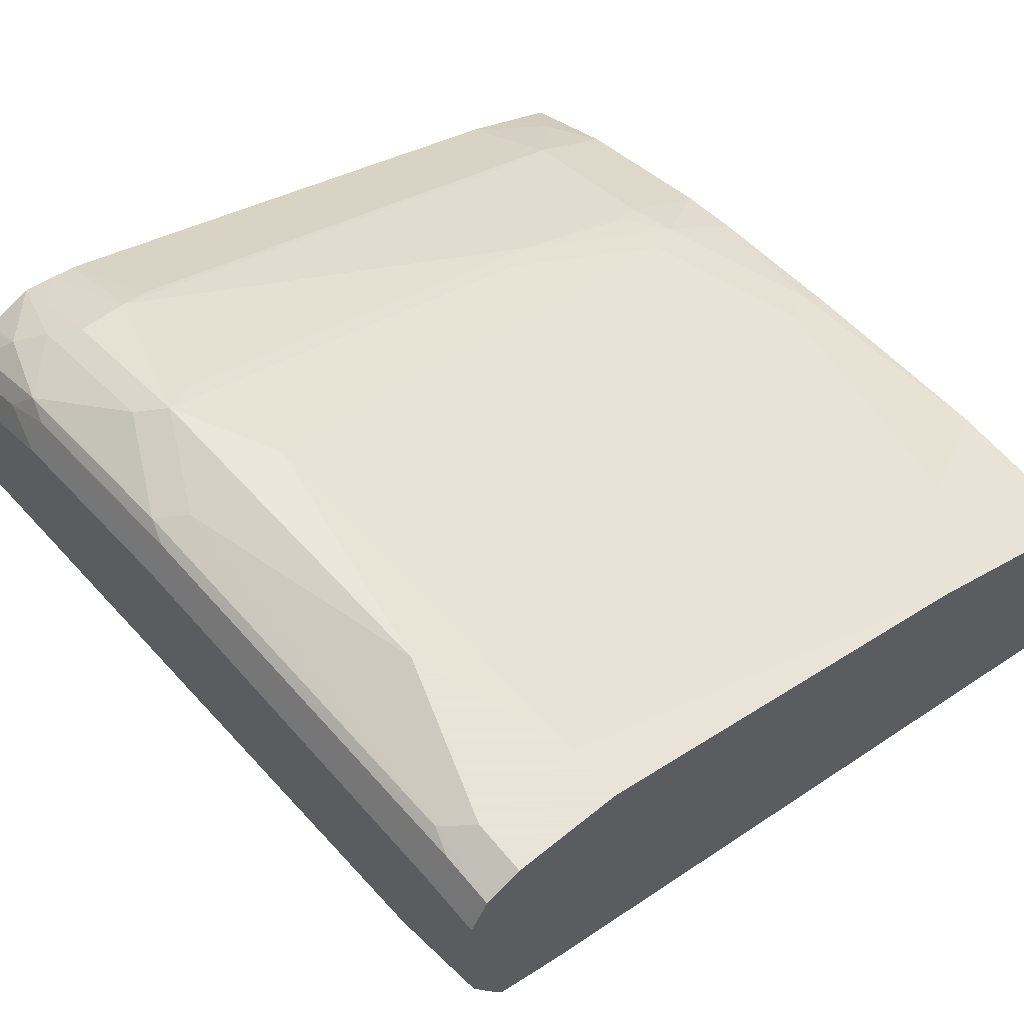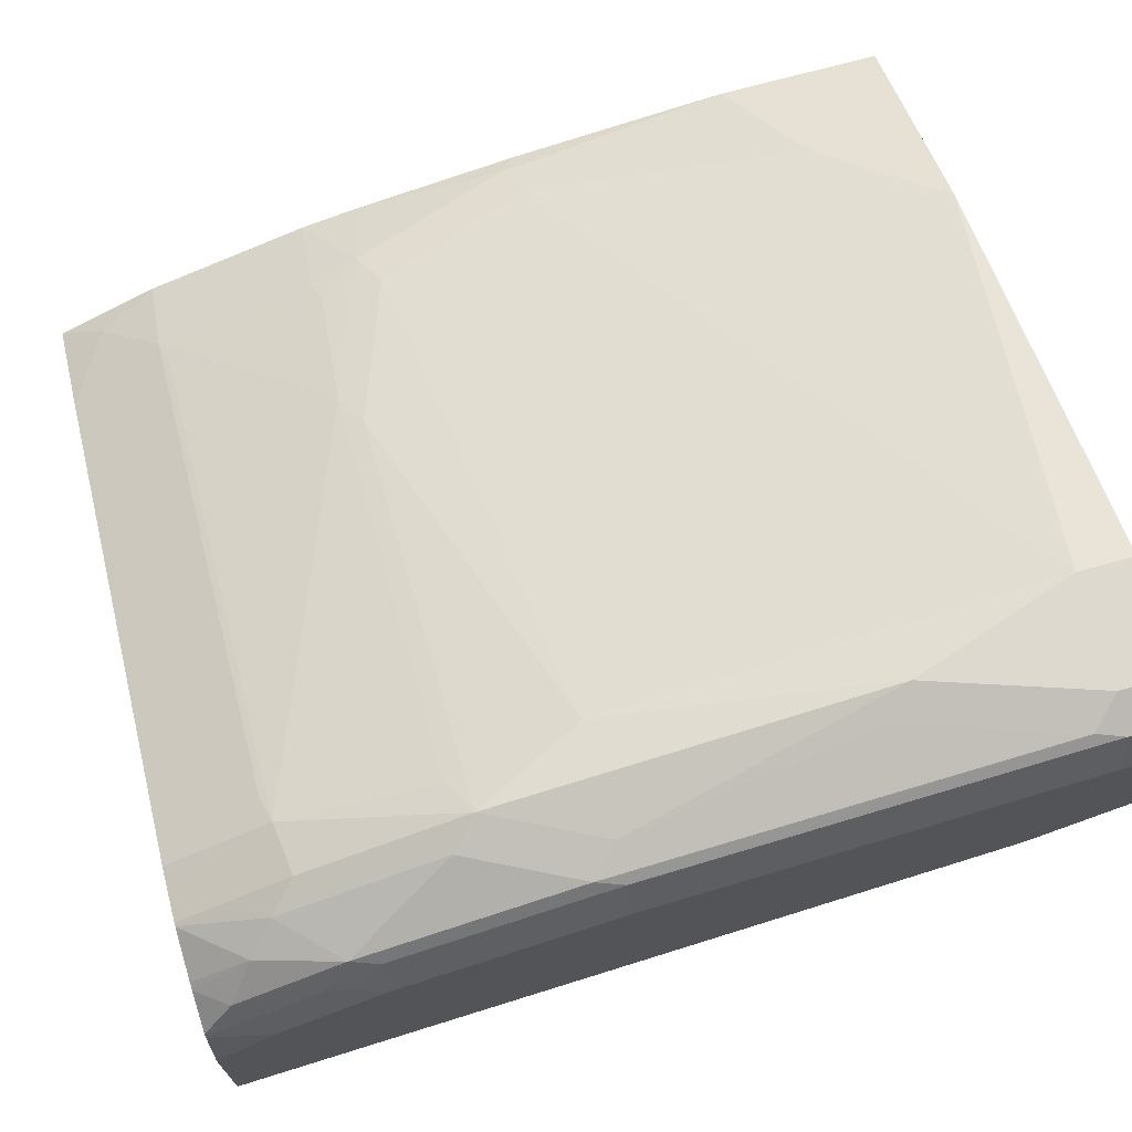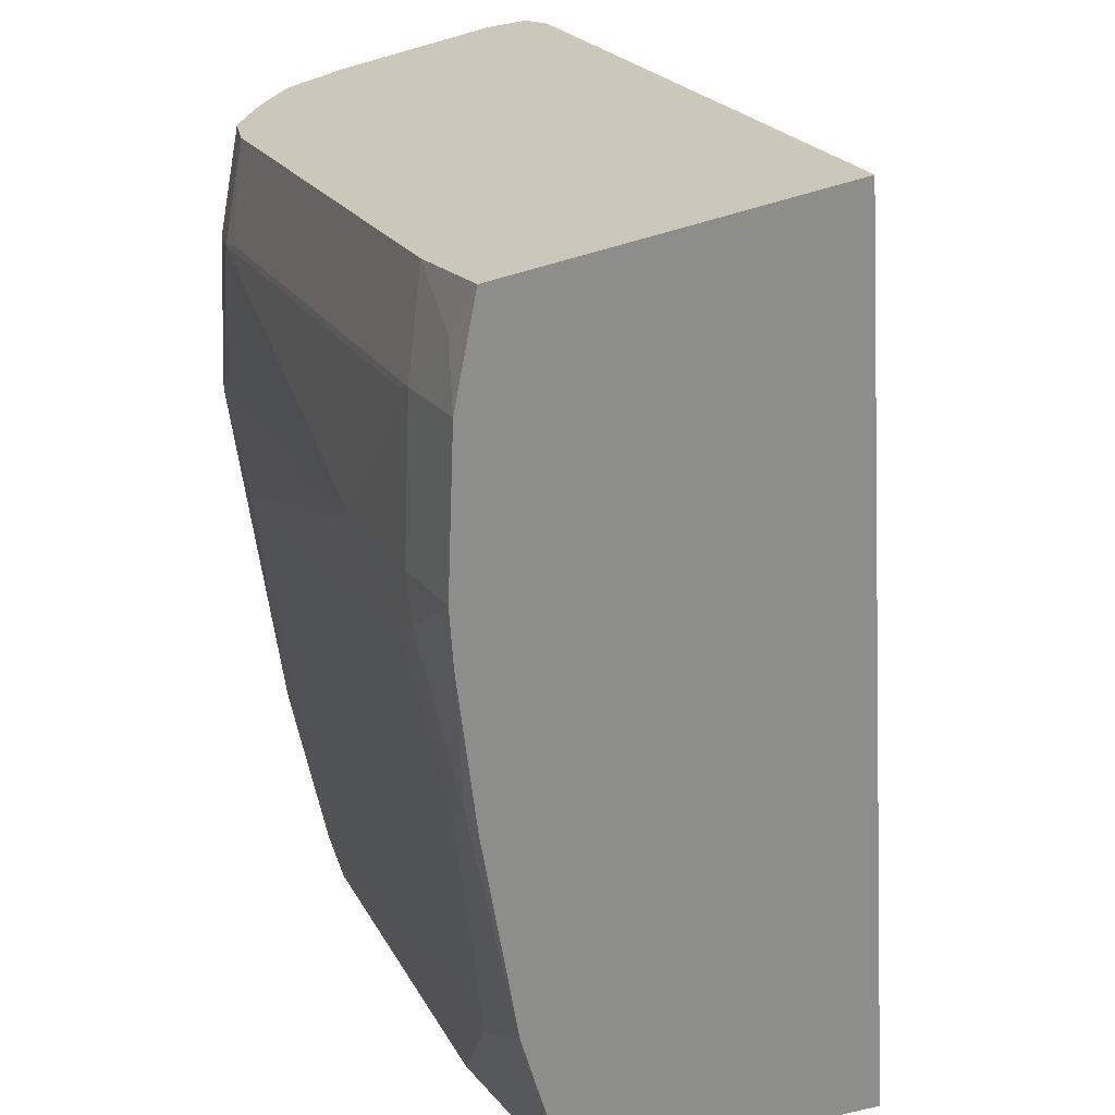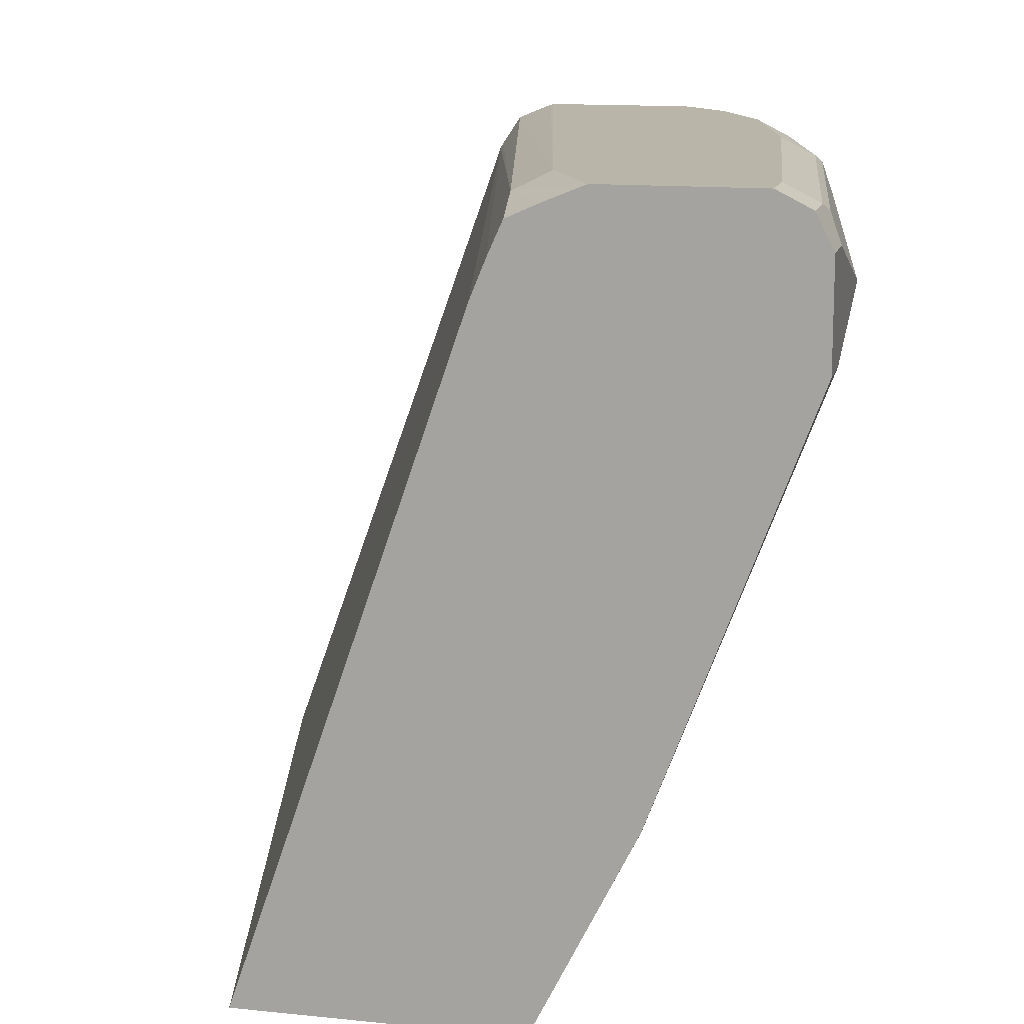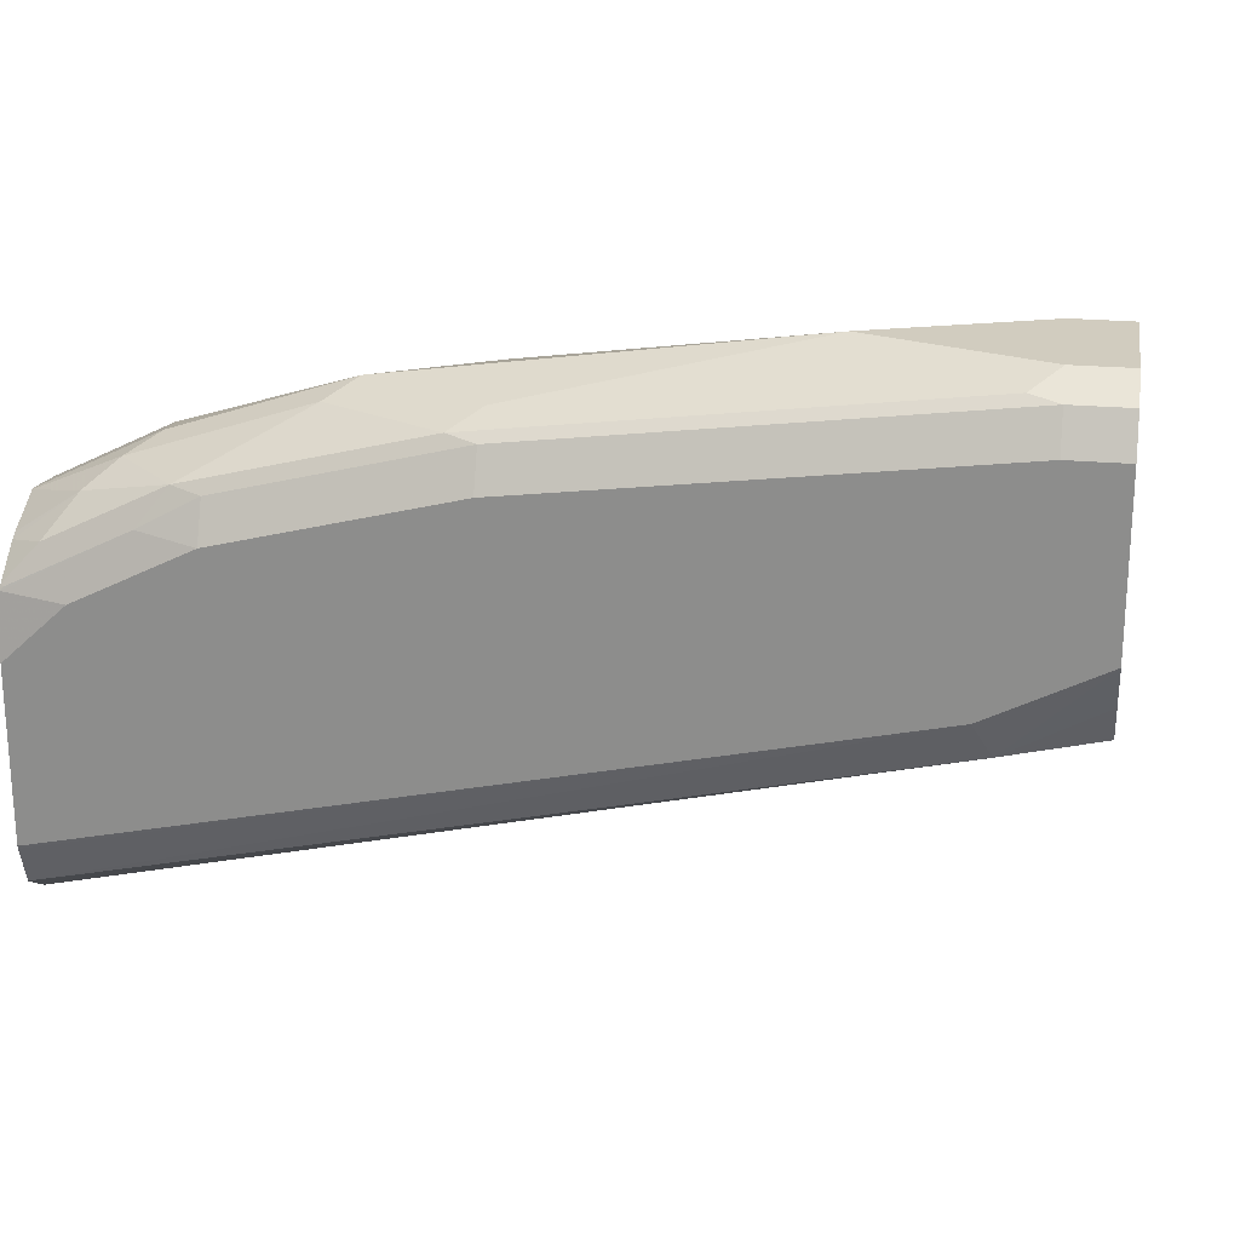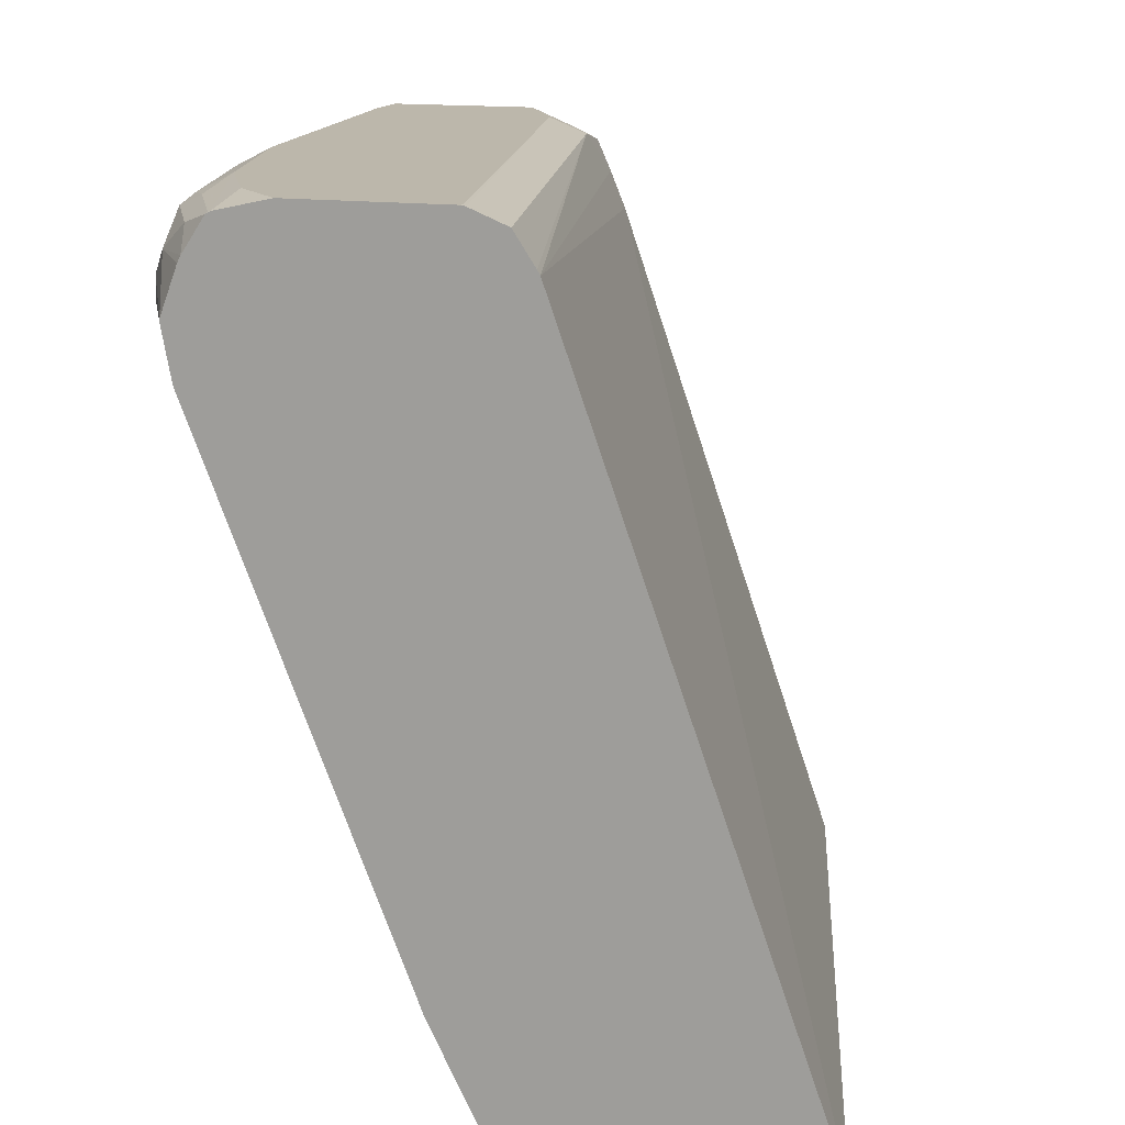
<metadata>
{"format":"obj","ext":"obj","renderer":"f3d","projection":"perspective","resolution":1024,"background":"white","views":[{"elev":61.4,"azim":-129.6,"up":"+Z"},{"elev":71.5,"azim":164.7,"up":"+Z"},{"elev":-64.5,"azim":106.2,"up":"+Y"},{"elev":13.6,"azim":-77.0,"up":"+Y"},{"elev":24.1,"azim":-171.8,"up":"+Z"},{"elev":14.3,"azim":107.0,"up":"+Y"}]}
</metadata>
<code>
v -0.000147 0.07999 0.8168
v -0.000147 0.09945 0.8266
v -0.000147 0.07999 0.7073
v 0.03968 0.07999 0.8168
v 0.006653 0.1461 0.8499
v -0.000147 0.1195 0.8366
v 0.03323 0.09296 0.8233
v 0.03984 0.1195 0.8366
v -0.000147 0.3386 0.7968
v 0.32 0.07999 0.6331
v 0.05974 0.07999 0.8168
v 0.04648 0.1063 0.83
v 9.63e-06 0.1594 0.8565
v -0.000147 0.1393 0.8465
v 0.01994 0.3187 0.9163
v 0.1461 0.08633 0.8101
v 0.1395 0.09963 0.8167
v -0.000147 0.3537 0.803
v 0.32 0.3585 0.7325
v 0.32 0.07999 0.7526
v 0.1398 0.07999 0.8069
v -0.000147 0.3187 0.9163
v -0.000147 0.1594 0.8565
v 0.1793 0.3187 0.8964
v 0.0797 0.3386 0.9163
v 0.1995 0.07999 0.7969
v 0.2058 0.1063 0.8101
v 0.1992 0.1195 0.8167
v -0.000147 0.3665 0.8087
v 0.03323 0.3718 0.8034
v 0.32 0.3603 0.7336
v 0.32 0.1183 0.7719
v 0.3038 0.08966 0.7669
v 0.2817 0.07999 0.7719
v -0.000147 0.3585 0.9163
v 0.2191 0.1793 0.8366
v 0.2191 0.3386 0.8964
v 0.08966 0.3486 0.9113
v 0.01994 0.3585 0.9163
v 0.1793 0.3585 0.8964
v 0.2215 0.07999 0.7919
v 0.2241 0.1096 0.8067
v 0.2216 0.1195 0.8117
v 0.2257 0.166 0.83
v -0.000147 0.3723 0.8215
v -0.000147 0.3785 0.8366
v 0.03984 0.3785 0.8167
v 0.32 0.3724 0.7415
v 0.32 0.3187 0.852
v 0.2838 0.3087 0.8665
v 0.2838 0.1096 0.7868
v 0.2813 0.07999 0.772
v -0.000147 0.3717 0.9097
v 0.02991 0.3685 0.9113
v 0.2257 0.3253 0.8897
v 0.2291 0.3486 0.8914
v 0.2814 0.3187 0.8715
v 0.2788 0.3386 0.8765
v 0.1892 0.3685 0.8914
v 0.2814 0.1195 0.7918
v -0.000147 0.3785 0.8964
v 0.3187 0.3785 0.757
v 0.32 0.3781 0.7555
v 0.32 0.3284 0.854
v -0.000147 0.3718 0.9096
v 0.01994 0.3718 0.9096
v 0.1793 0.3718 0.8897
v 0.2689 0.3685 0.8715
v 0.239 0.3585 0.8839
v 0.2888 0.3486 0.8715
v 0.3054 0.3386 0.8632
v 0.01994 0.3785 0.8964
v 0.32 0.3785 0.757
v 0.32 0.3386 0.8559
v 0.2589 0.3718 0.8698
v 0.1793 0.3785 0.8765
v 0.2988 0.3585 0.864
v 0.3087 0.3685 0.8516
v 0.2788 0.3735 0.859
v 0.32 0.3399 0.8559
v 0.32 0.3785 0.8167
v 0.2589 0.3785 0.8565
v 0.32 0.3573 0.8494
v 0.32 0.3598 0.8481
v 0.32 0.3728 0.8394
v 0.3187 0.3735 0.8391
v 0.32 0.3738 0.8377
v 0.2988 0.3785 0.8366
v 0.32 0.3734 0.8385
f 41 52 51
f 41 51 42
f 42 44 43
f 42 51 44
f 44 51 60
f 44 60 57
f 44 57 55
f 46 61 72
f 46 72 76
f 46 73 62
f 46 82 88
f 46 88 81
f 46 81 73
f 46 62 47
f 47 62 63
f 47 63 48
f 40 59 54
f 49 64 57
f 46 76 82
f 38 40 54
f 32 50 51
f 37 57 58
f 49 57 50
f 27 36 28
f 29 45 30
f 30 45 46
f 30 46 47
f 30 47 48
f 30 48 31
f 32 49 50
f 37 70 56
f 32 51 33
f 34 51 52
f 35 39 54
f 35 54 53
f 36 44 55
f 36 55 37
f 37 56 59
f 37 59 40
f 37 55 57
f 33 51 34
f 50 57 51
f 70 80 77
f 53 54 66
f 68 78 79
f 68 79 75
f 70 71 80
f 27 44 36
f 71 74 80
f 75 79 82
f 77 80 83
f 77 83 84
f 68 77 78
f 77 84 78
f 78 85 79
f 79 85 86
f 79 86 87
f 79 87 82
f 81 88 87
f 82 87 88
f 85 89 86
f 86 89 87
f 78 84 85
f 51 57 60
f 68 70 77
f 67 75 82
f 53 66 65
f 54 59 67
f 54 67 66
f 56 68 69
f 56 69 59
f 56 70 68
f 57 64 58
f 58 64 71
f 67 82 76
f 58 71 70
f 59 68 67
f 61 65 66
f 61 66 72
f 62 73 63
f 64 74 71
f 66 67 76
f 66 76 72
f 67 68 75
f 59 69 68
f 27 43 44
f 37 58 70
f 27 41 42
f 1 4 7
f 1 7 2
f 2 5 6
f 2 7 8
f 2 8 5
f 3 9 10
f 4 11 12
f 4 12 8
f 1 11 4
f 4 8 7
f 5 8 13
f 6 13 14
f 8 15 13
f 8 12 16
f 8 16 17
f 8 17 15
f 9 18 19
f 9 19 10
f 5 13 6
f 1 21 11
f 1 26 21
f 1 52 41
f 27 42 43
f 1 2 6
f 1 6 14
f 1 14 23
f 1 23 22
f 1 22 35
f 1 35 53
f 1 53 65
f 1 65 61
f 1 61 46
f 1 46 45
f 1 45 29
f 1 29 18
f 1 18 9
f 1 9 3
f 1 3 10
f 1 10 20
f 1 20 34
f 1 34 52
f 10 19 31
f 10 31 48
f 1 41 26
f 10 63 73
f 16 21 26
f 16 26 27
f 16 27 28
f 16 28 17
f 17 28 24
f 18 29 30
f 18 30 19
f 20 32 33
f 15 35 22
f 20 33 34
f 24 36 37
f 24 37 25
f 25 38 54
f 25 54 39
f 25 37 40
f 25 40 38
f 10 48 63
f 26 41 27
f 24 28 36
f 15 39 35
f 19 30 31
f 10 83 80
f 10 73 81
f 10 87 89
f 10 89 85
f 10 85 84
f 10 84 83
f 10 80 74
f 10 74 64
f 10 64 49
f 10 81 87
f 10 49 32
f 10 32 20
f 11 21 16
f 11 16 12
f 13 22 23
f 13 23 14
f 13 15 22
f 15 17 24
f 15 24 25
f 15 25 39

</code>
